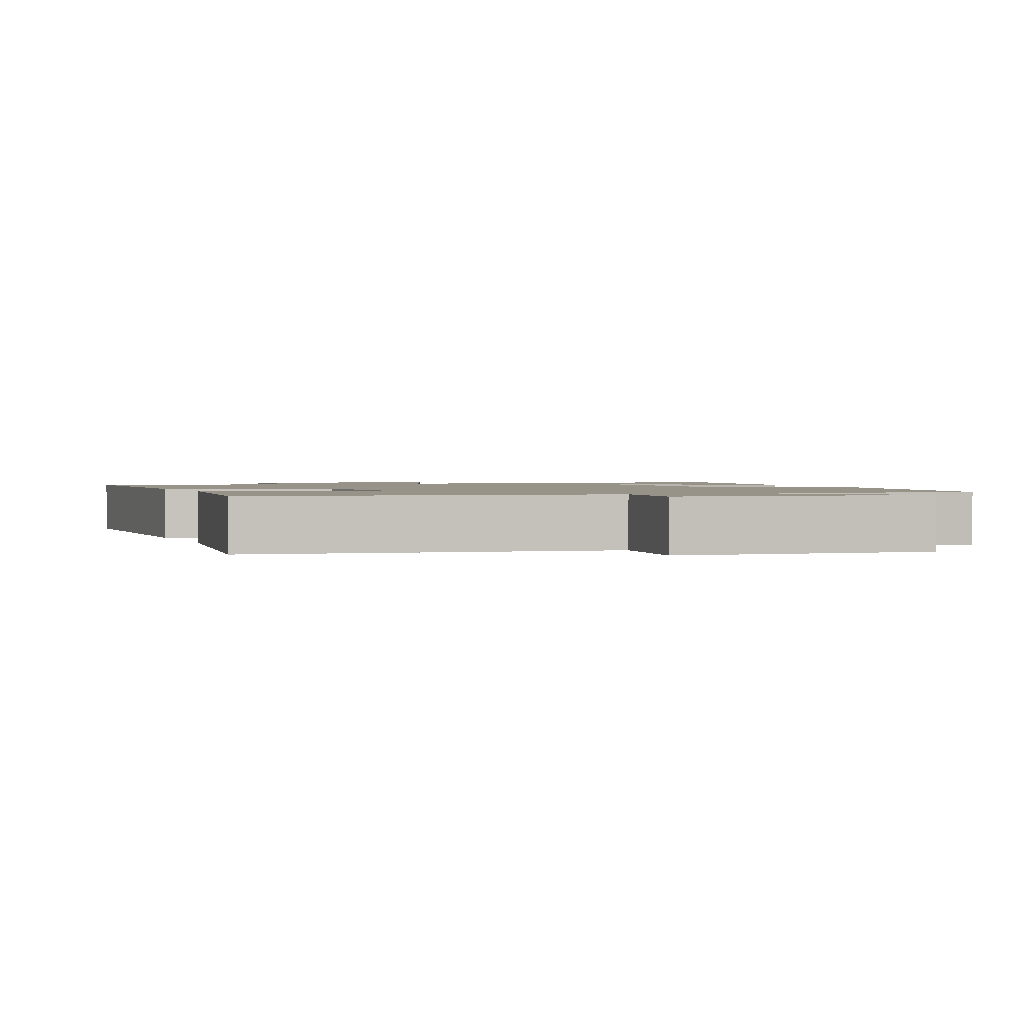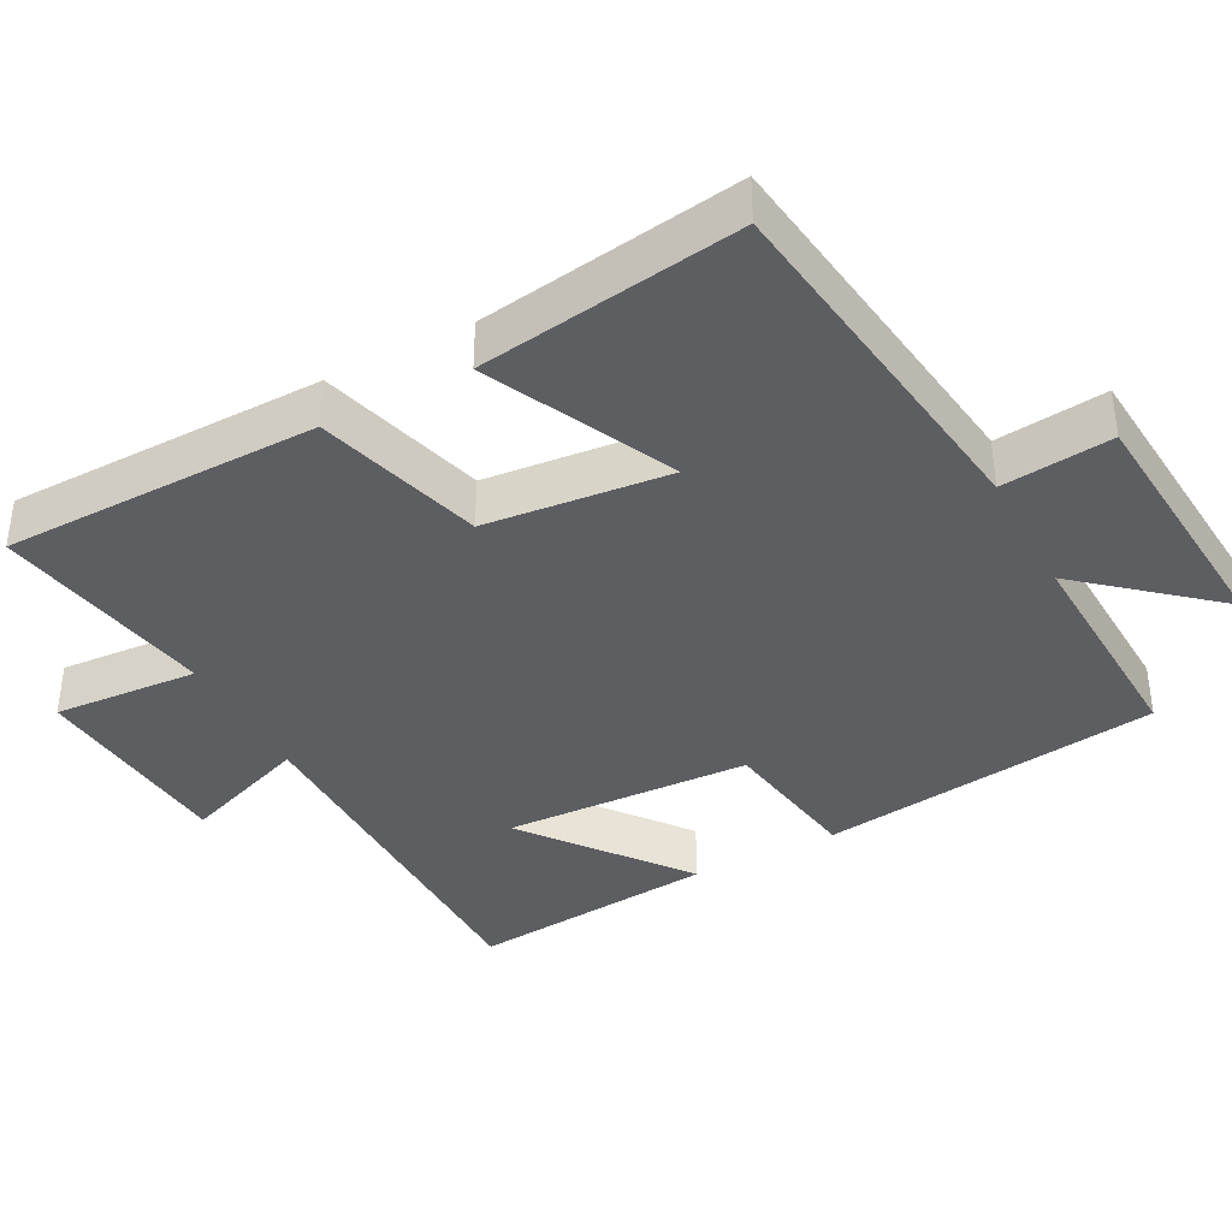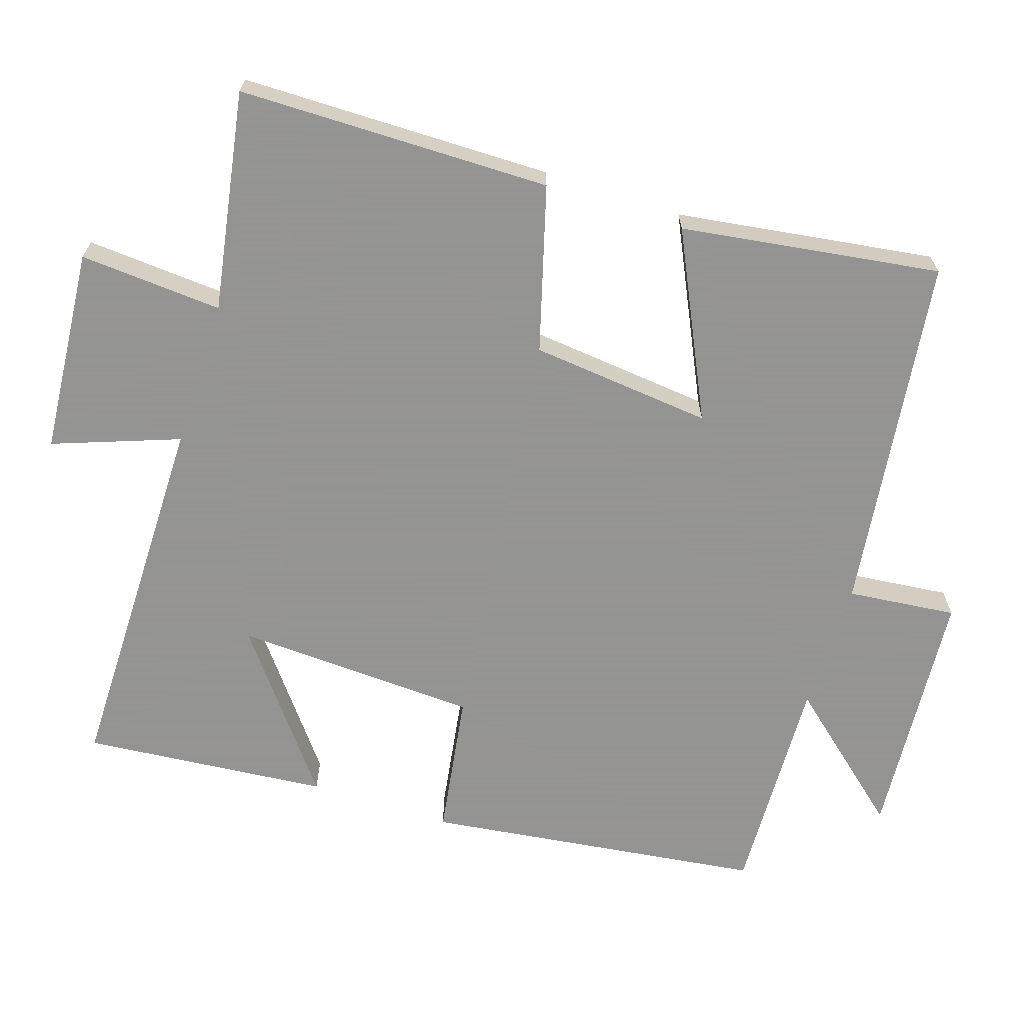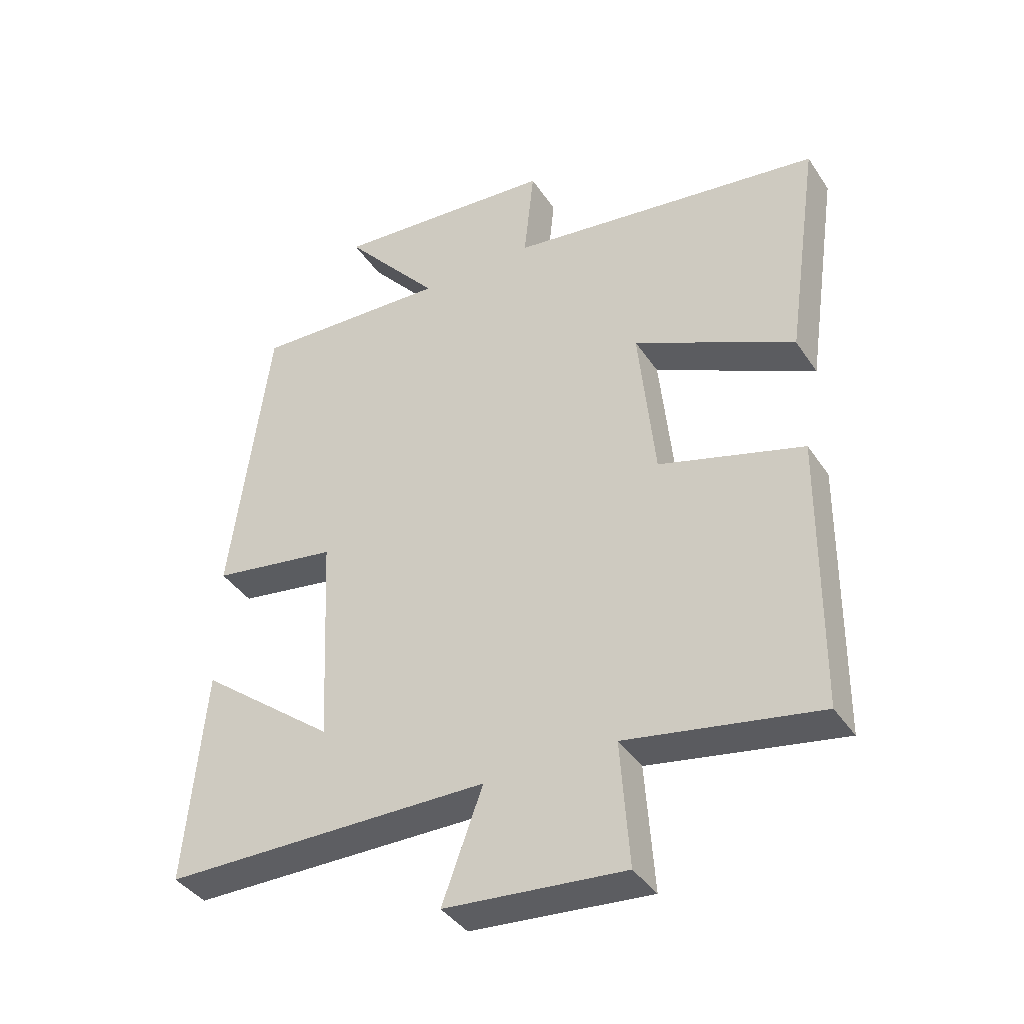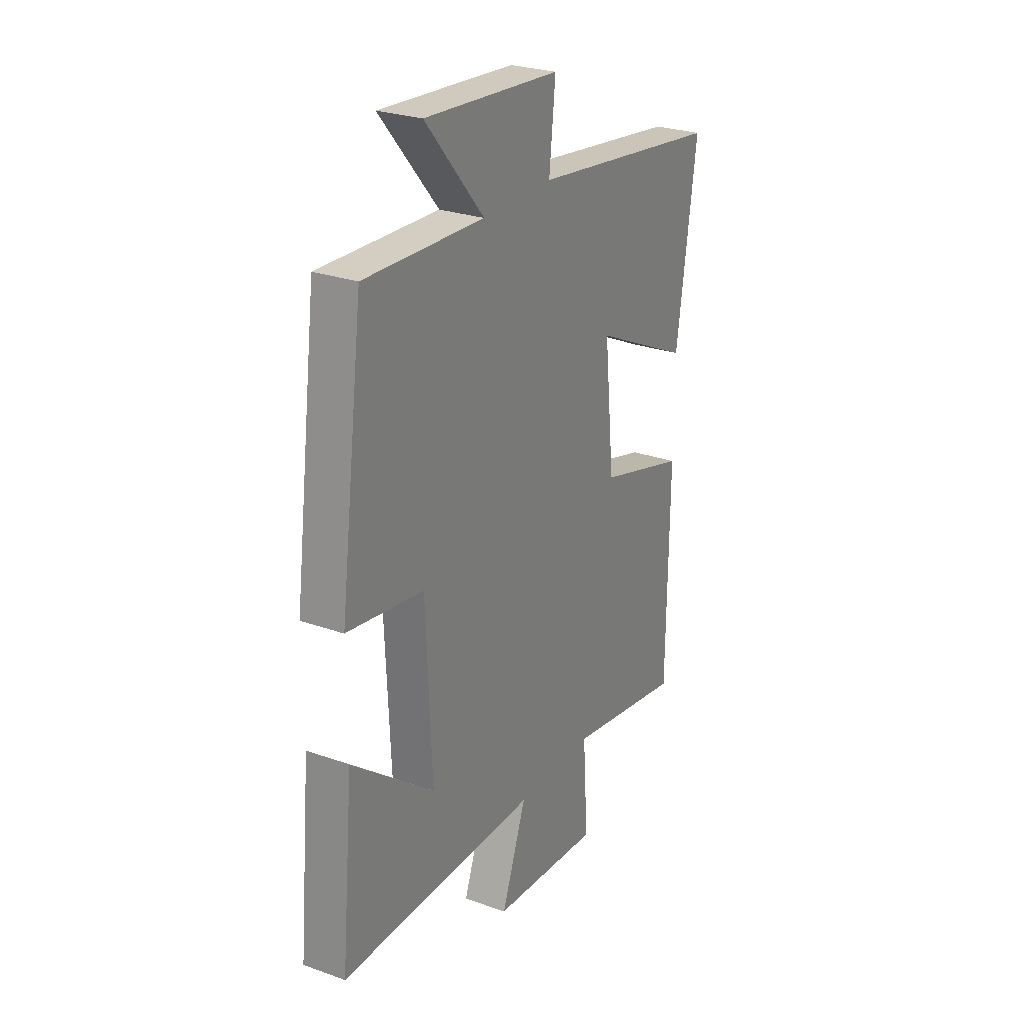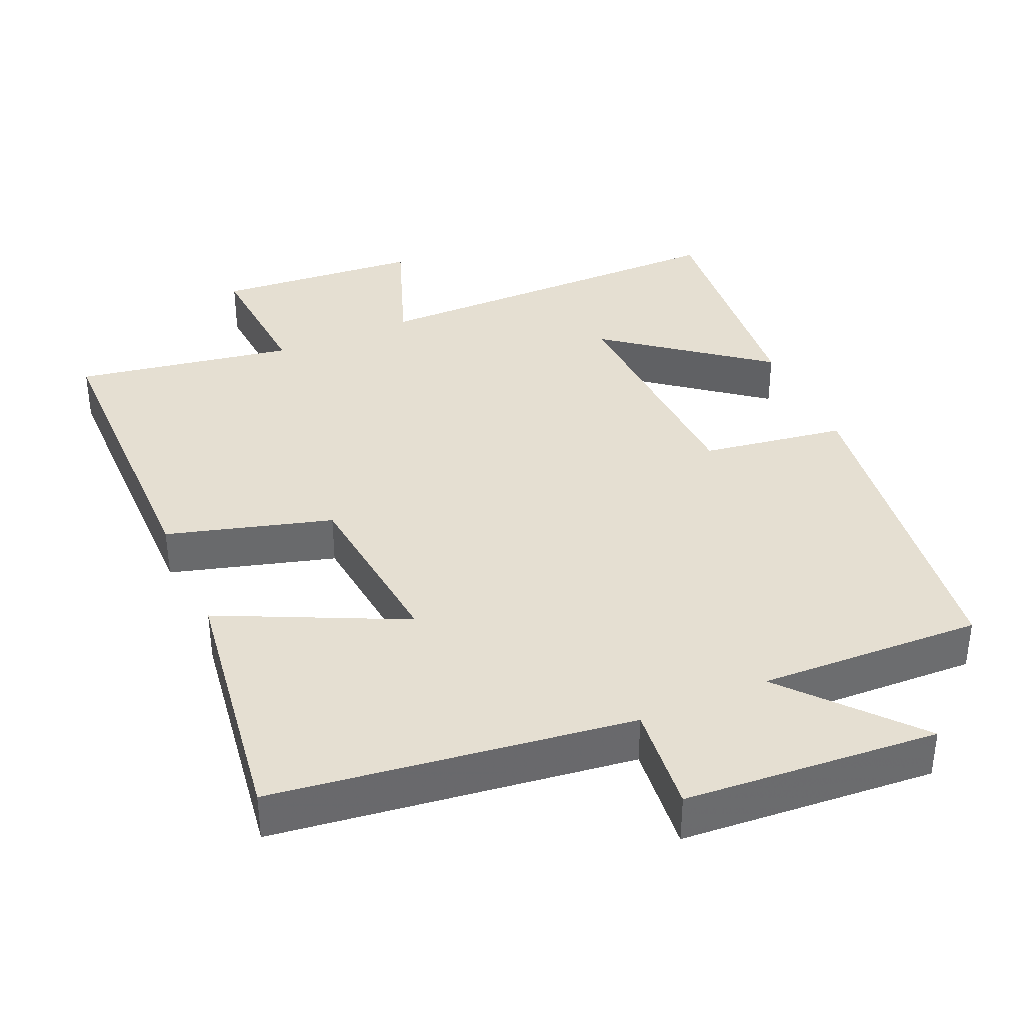
<metadata>
{"format":"obj","ext":"obj","renderer":"f3d","projection":"perspective","resolution":1024,"background":"white","views":[{"elev":1.5,"azim":-21.5,"up":"+Y"},{"elev":-38.3,"azim":-62.0,"up":"+Y"},{"elev":-66.9,"azim":-108.0,"up":"+Y"},{"elev":-39.3,"azim":-149.8,"up":"+Z"},{"elev":26.6,"azim":119.2,"up":"+Z"},{"elev":37.5,"azim":-23.8,"up":"+Y"}]}
</metadata>
<code>
v -0.496 0.07 -0.553
v -0.5 0.07 -0.12
v -0.272 0.07 -0.055
v -0.246 0.07 0.197
v -0.5 0.07 0.076
v -0.552 0.07 0.435
v -0.055 0.07 0.5
v -0.071 0.07 0.651
v 0.281 0.07 0.677
v 0.129 0.07 0.5
v 0.439 0.07 0.512
v 0.5 0.07 0.044
v 0.301 0.07 0.013
v 0.285 0.07 -0.325
v 0.5 0.07 -0.158
v 0.531 0.07 -0.498
v 0.014 0.07 -0.5
v 0.078 0.07 -0.674
v -0.206 0.07 -0.698
v -0.192 0.07 -0.5
v -0.496 0 -0.553
v -0.5 0 -0.12
v -0.272 0 -0.055
v -0.246 0 0.197
v -0.5 0 0.076
v -0.552 0 0.435
v -0.055 0 0.5
v -0.071 0 0.651
v 0.281 0 0.677
v 0.129 0 0.5
v 0.439 0 0.512
v 0.5 0 0.044
v 0.301 0 0.013
v 0.285 0 -0.325
v 0.5 0 -0.158
v 0.531 0 -0.498
v 0.014 0 -0.5
v 0.078 0 -0.674
v -0.206 0 -0.698
v -0.192 0 -0.5
f 17 18 19 20
f 16 17 20
f 14 15 16
f 14 16 20
f 13 14 20 1
f 10 11 12 13
f 7 8 9 10
f 4 5 6 7
f 3 4 7 10
f 13 1 2 3
f 3 10 13
f 40 39 38 37
f 40 37 36
f 36 35 34
f 40 36 34
f 21 40 34 33
f 33 32 31 30
f 30 29 28 27
f 27 26 25 24
f 30 27 24 23
f 23 22 21 33
f 33 30 23
f 1 21 22 2
f 2 22 23 3
f 3 23 24 4
f 4 24 25 5
f 5 25 26 6
f 6 26 27 7
f 7 27 28 8
f 8 28 29 9
f 9 29 30 10
f 10 30 31 11
f 11 31 32 12
f 12 32 33 13
f 13 33 34 14
f 14 34 35 15
f 15 35 36 16
f 16 36 37 17
f 17 37 38 18
f 18 38 39 19
f 19 39 40 20
f 20 40 21 1

</code>
